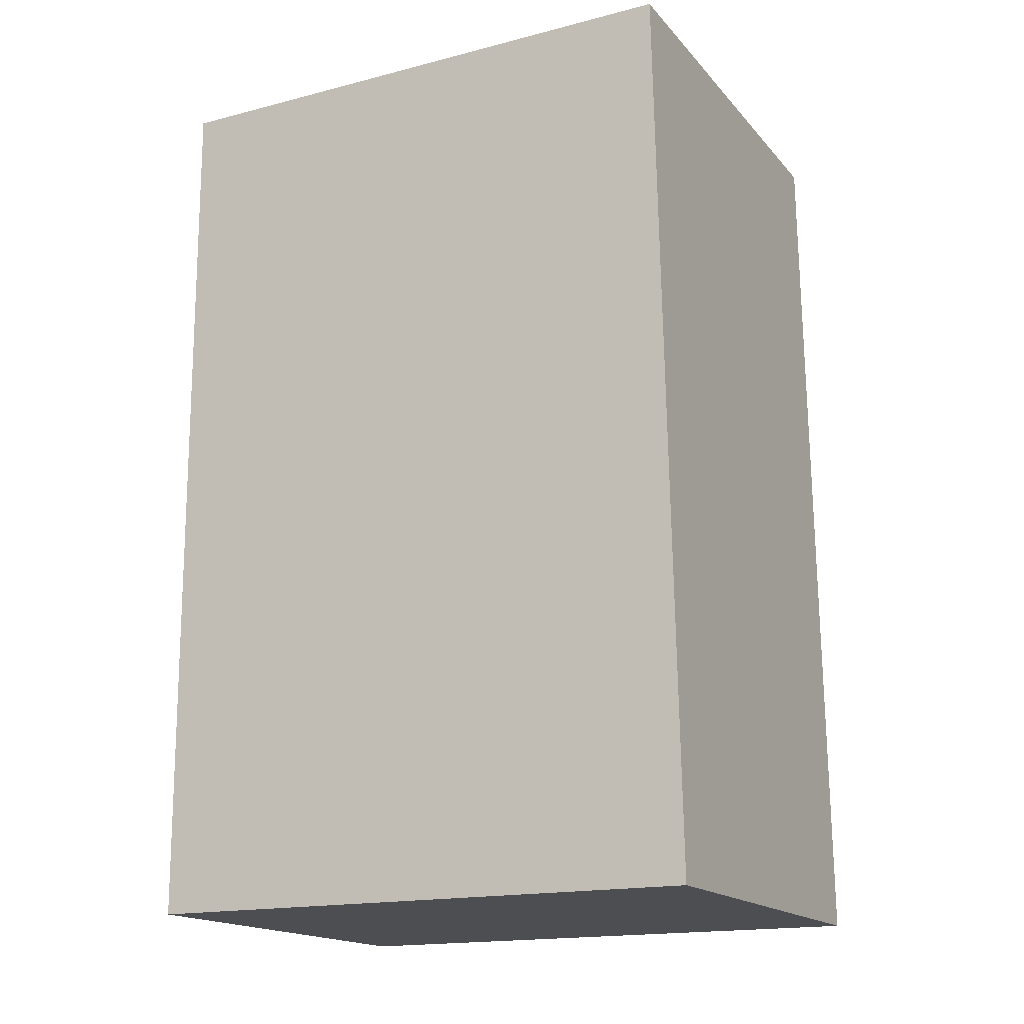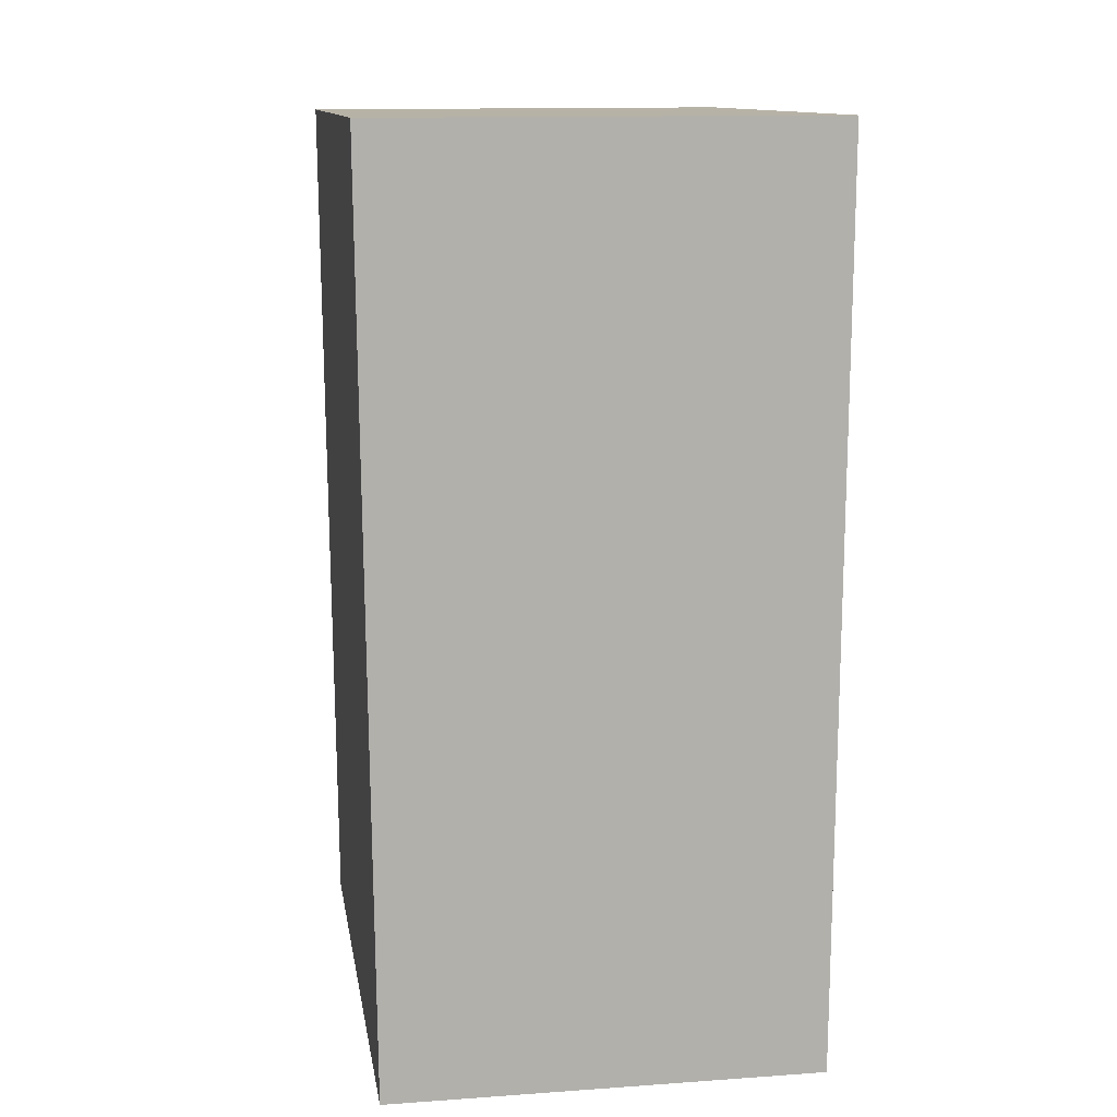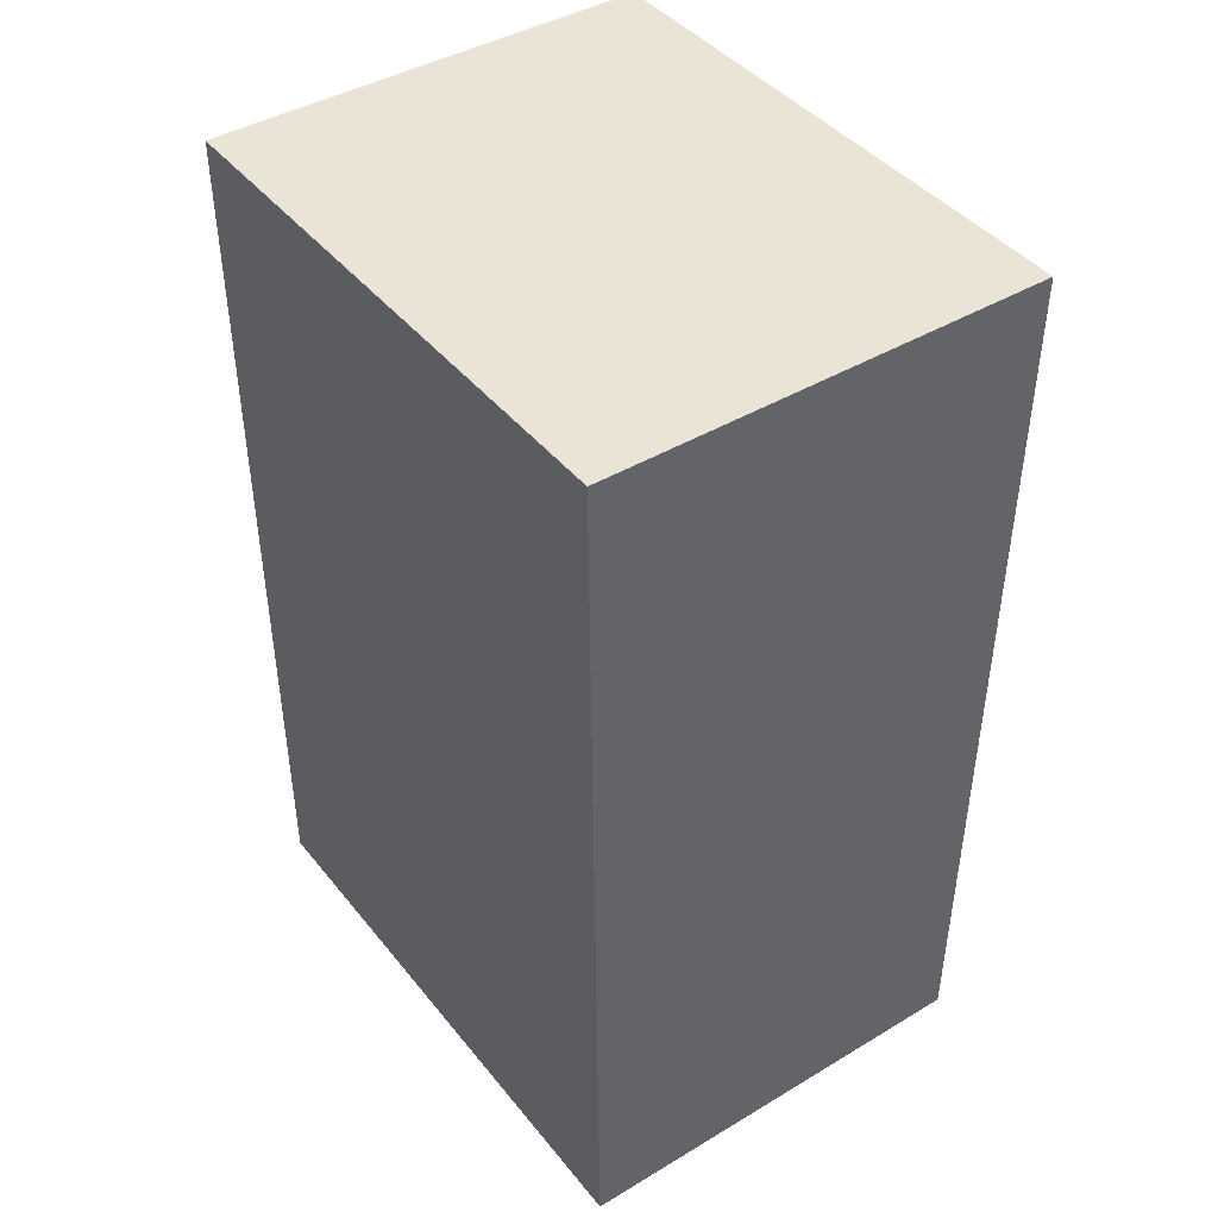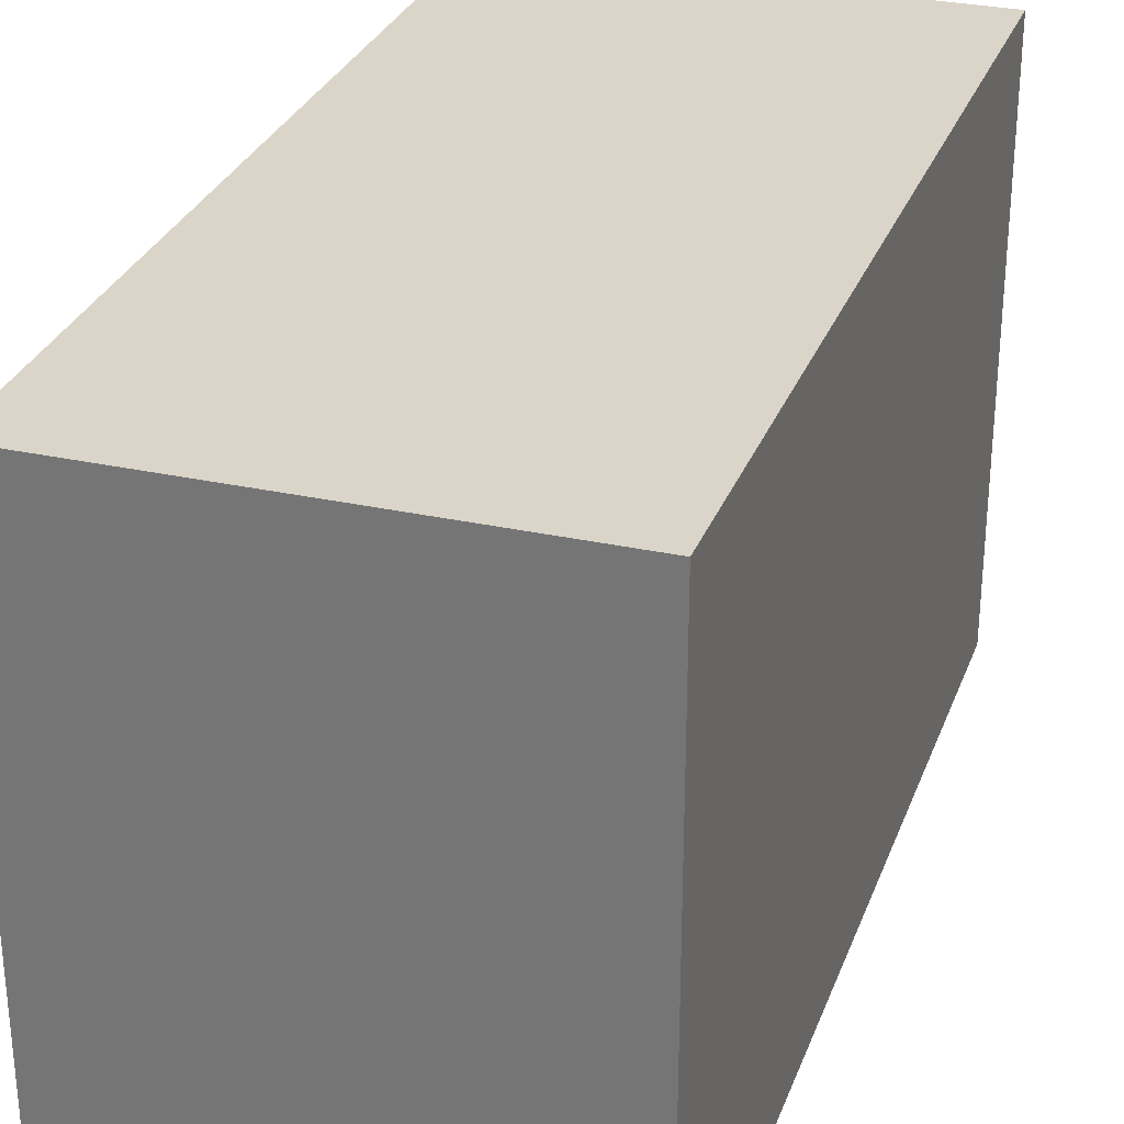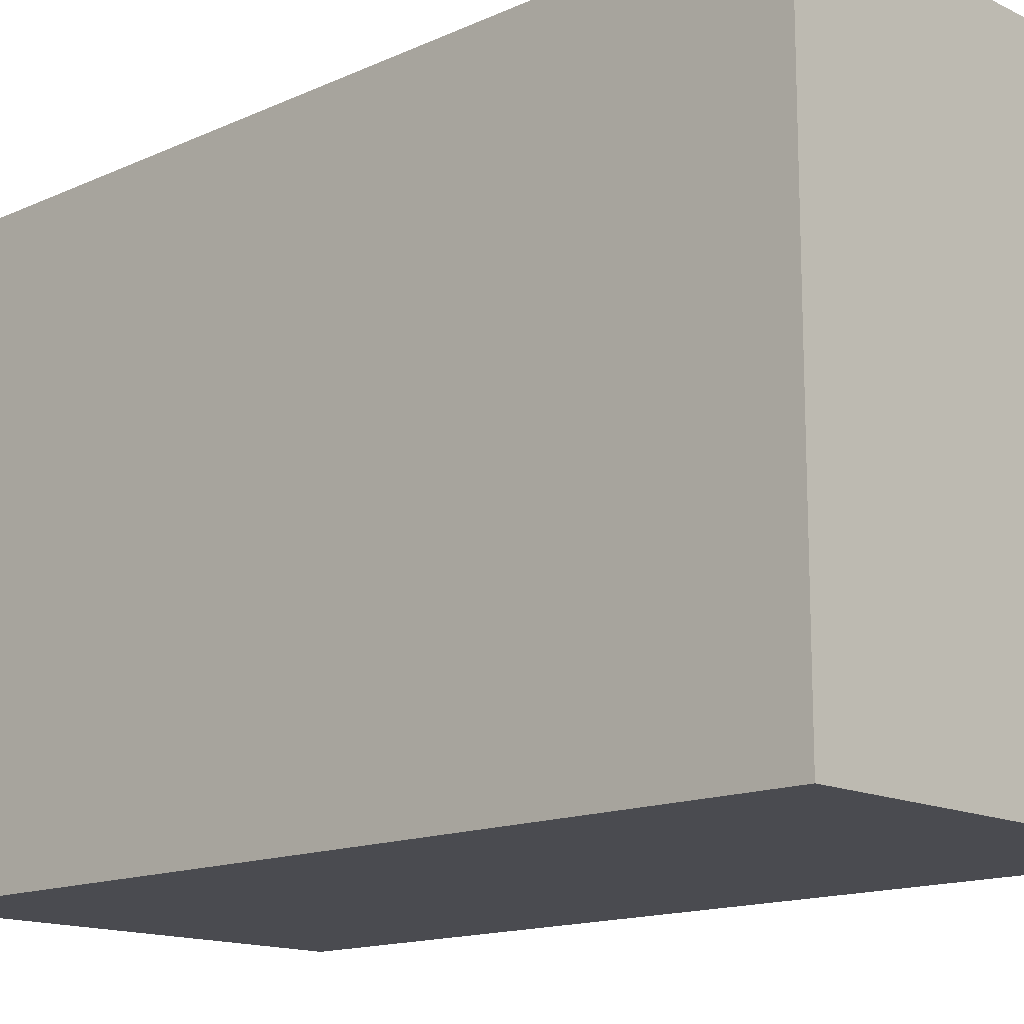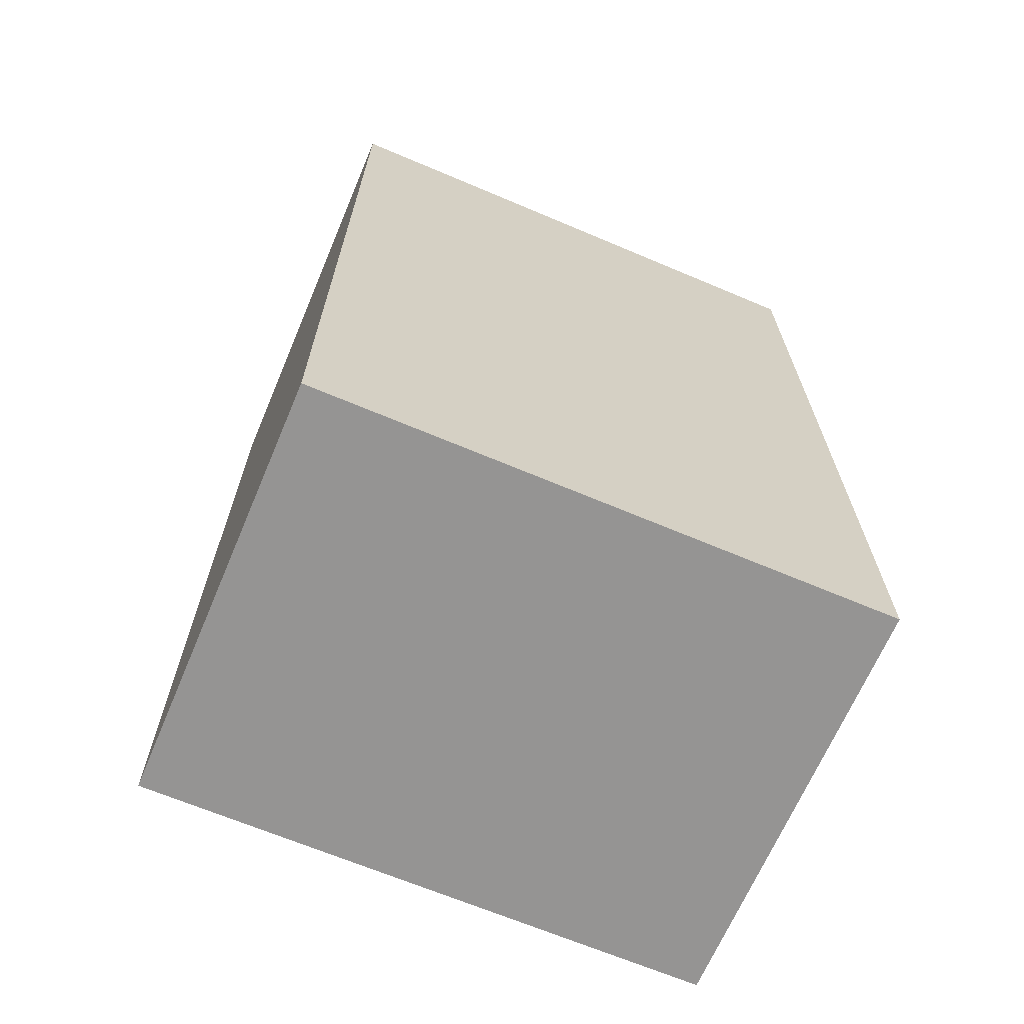
<metadata>
{"format":"obj","ext":"obj","renderer":"f3d","projection":"perspective","resolution":1024,"background":"white","views":[{"elev":-17.1,"azim":-62.9,"up":"+Y"},{"elev":12.5,"azim":-9.2,"up":"+Y"},{"elev":42.6,"azim":144.5,"up":"+Y"},{"elev":29.8,"azim":17.8,"up":"+Z"},{"elev":-14.6,"azim":-46.4,"up":"+Z"},{"elev":-67.1,"azim":-113.0,"up":"+Y"}]}
</metadata>
<code>
v 0.004834 -0.05212 0.08
v 0.004666 -0.07118 0.08027
v 0.004666 -0.07118 0.06815
v -0.004593 -0.05216 0.06816
v -0.004591 -0.05214 0.08
v -0.004422 -0.07118 0.08027
v 0.004835 -0.05213 0.06816
v -0.004422 -0.07118 0.06815
f 6 3 2
f 6 5 4
f 6 2 1
f 6 1 5
f 7 5 1
f 7 4 5
f 7 1 2
f 7 2 3
f 8 6 4
f 8 3 6
f 8 7 3
f 8 4 7

</code>
